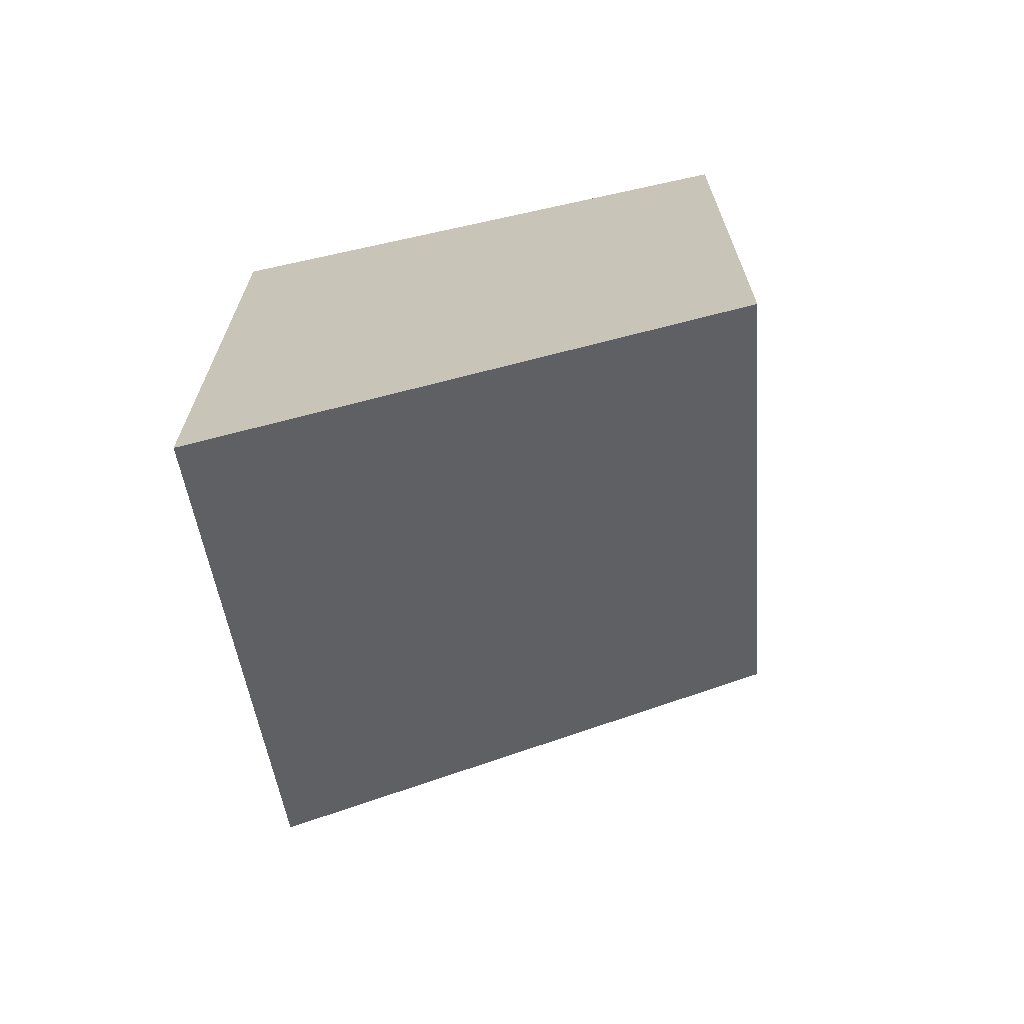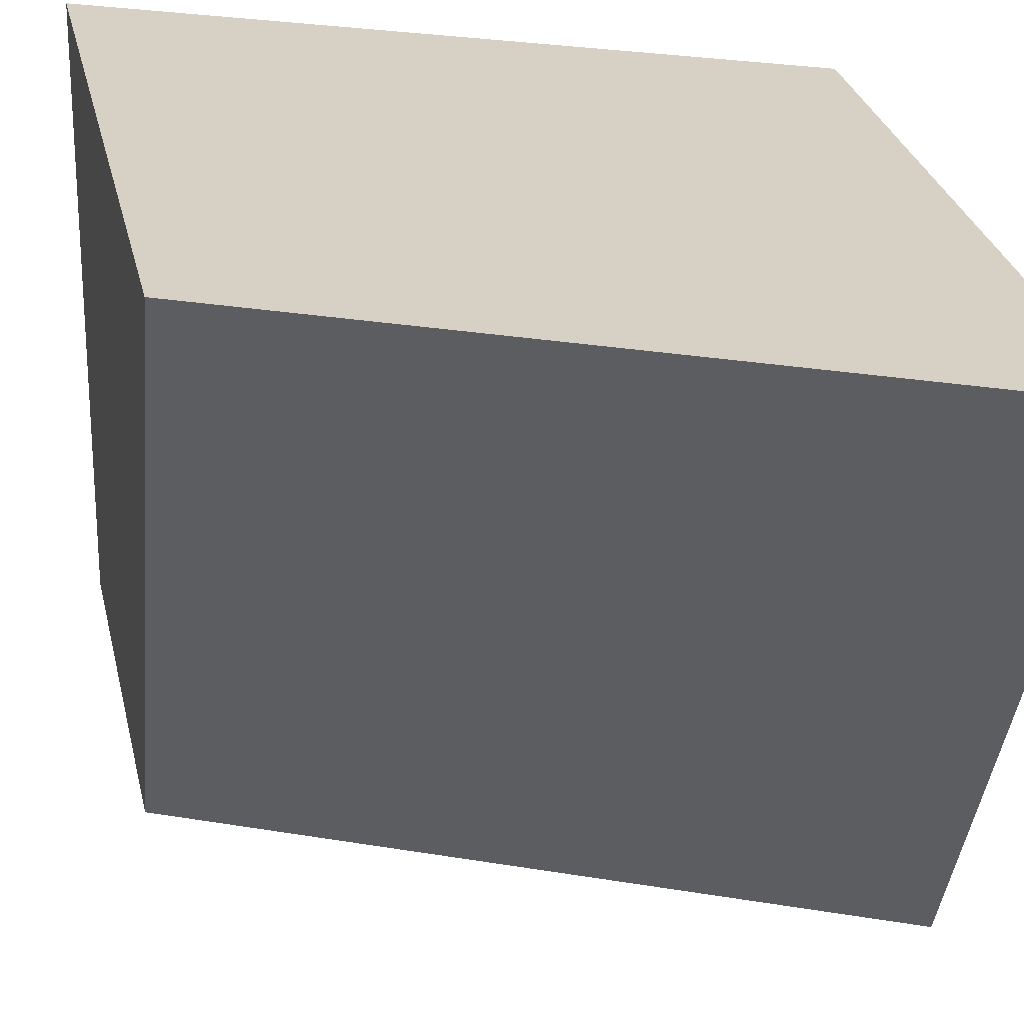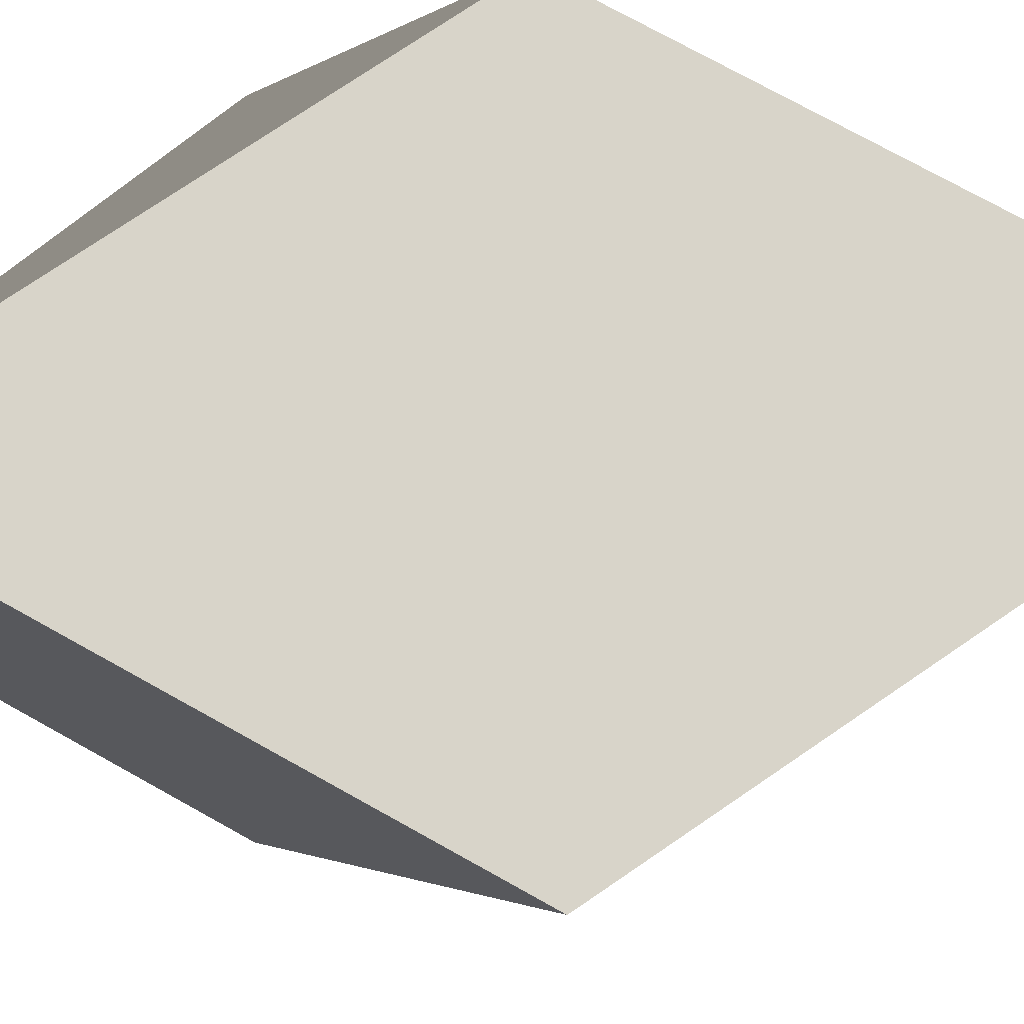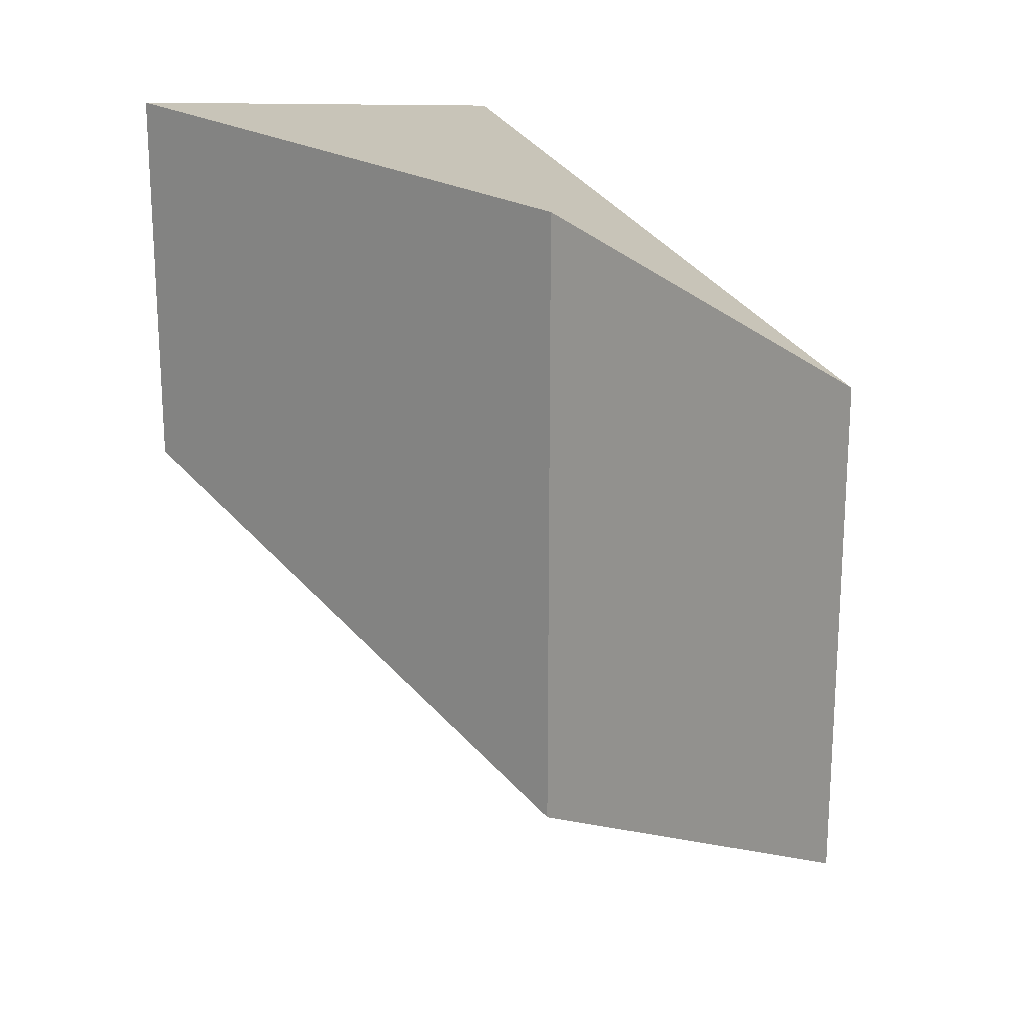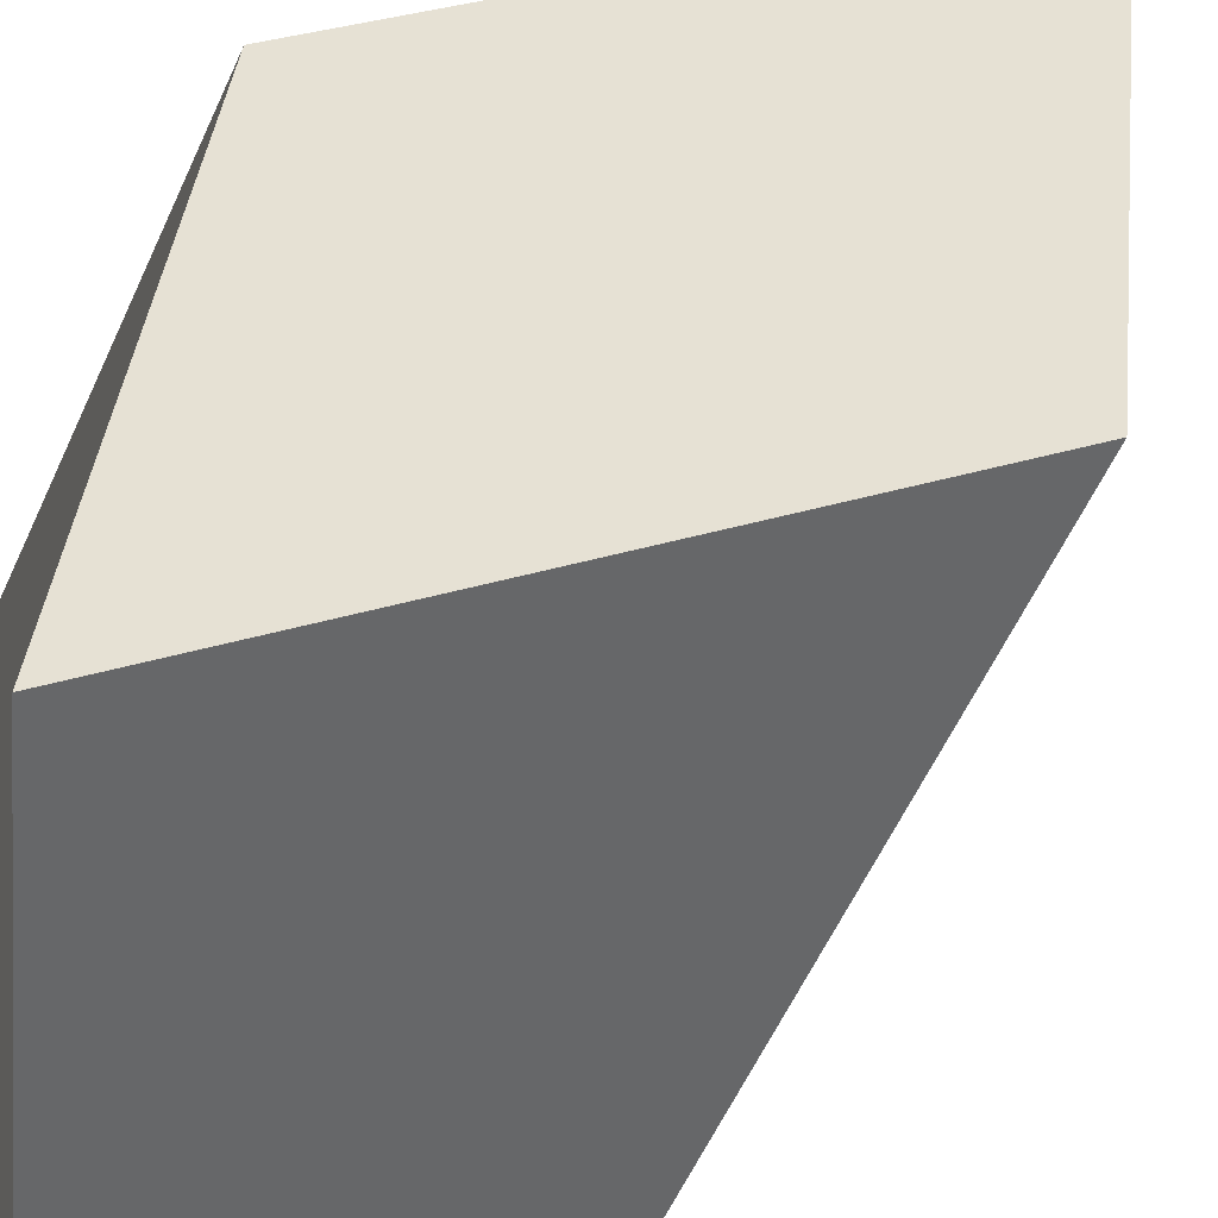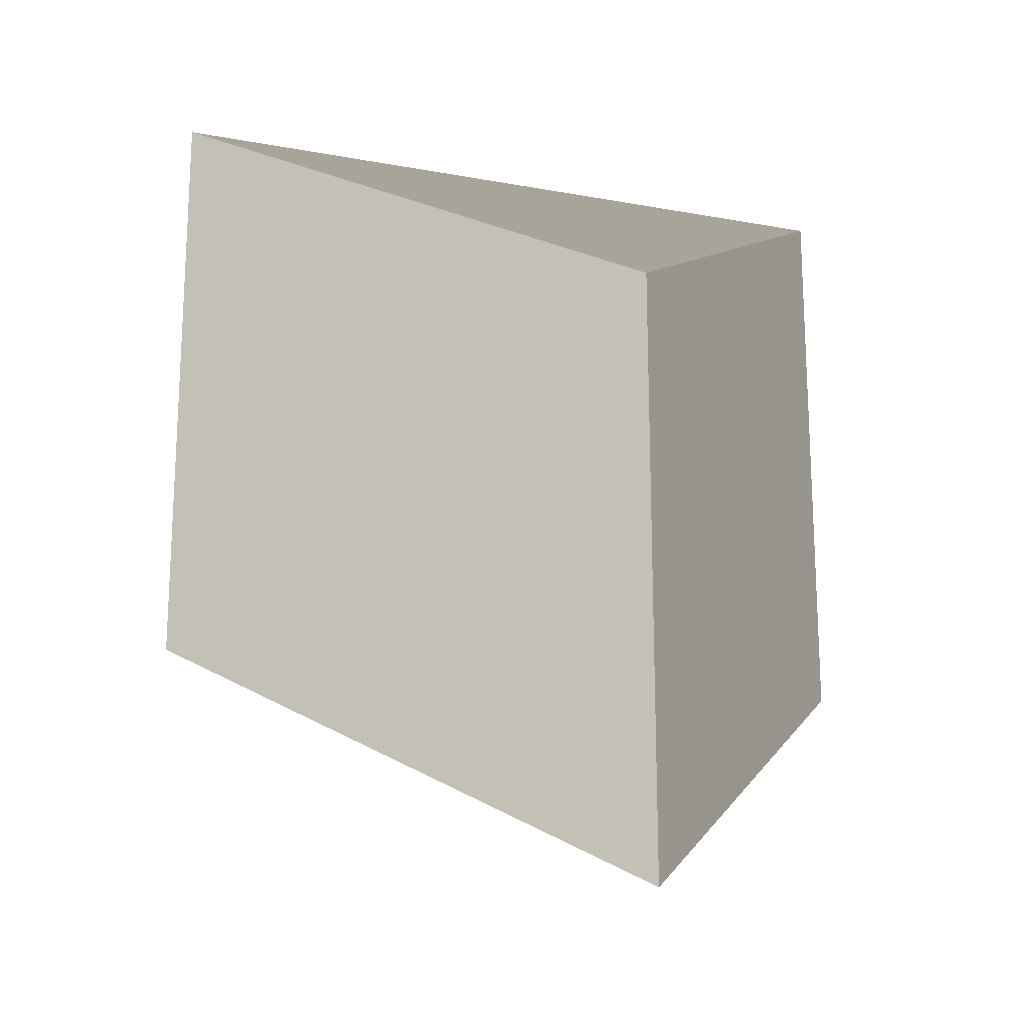
<metadata>
{"format":"obj","ext":"obj","renderer":"f3d","projection":"perspective","resolution":1024,"background":"white","views":[{"elev":-68.4,"azim":95.7,"up":"+Y"},{"elev":26.9,"azim":-11.7,"up":"+Z"},{"elev":75.0,"azim":-60.9,"up":"+Z"},{"elev":18.2,"azim":-50.2,"up":"+Y"},{"elev":39.3,"azim":-110.2,"up":"+Z"},{"elev":-16.9,"azim":24.9,"up":"+Y"}]}
</metadata>
<code>
o floating_part.002
v 0.25 -0.4895 0.25
v 0.25 0.06053 0.25
v -0.25 0.3105 0.25
v -0.25 -0.2395 0.25
v 0.25 -0.2395 -0.25
v 0.25 0.3105 -0.25
v -0.25 0.3605 -0.25
v -0.25 0.01053 -0.25
v -0.25 0.3605 -0.25
v 0.25 0.3105 -0.25
v 0.25 -0.2395 -0.25
v -0.25 -0.2395 0.25
v -0.25 0.3105 0.25
v -0.25 0.3605 -0.25
v -0.25 0.01053 -0.25
v -0.25 0.01053 -0.25
v 0.25 -0.2395 -0.25
v 0.25 -0.4895 0.25
v -0.25 -0.2395 0.25
f 1 2 3 4
f 5 6 2 1
f 6 7 3 2
f 8 9 10 11
f 12 13 14 15
f 16 17 18 19

</code>
